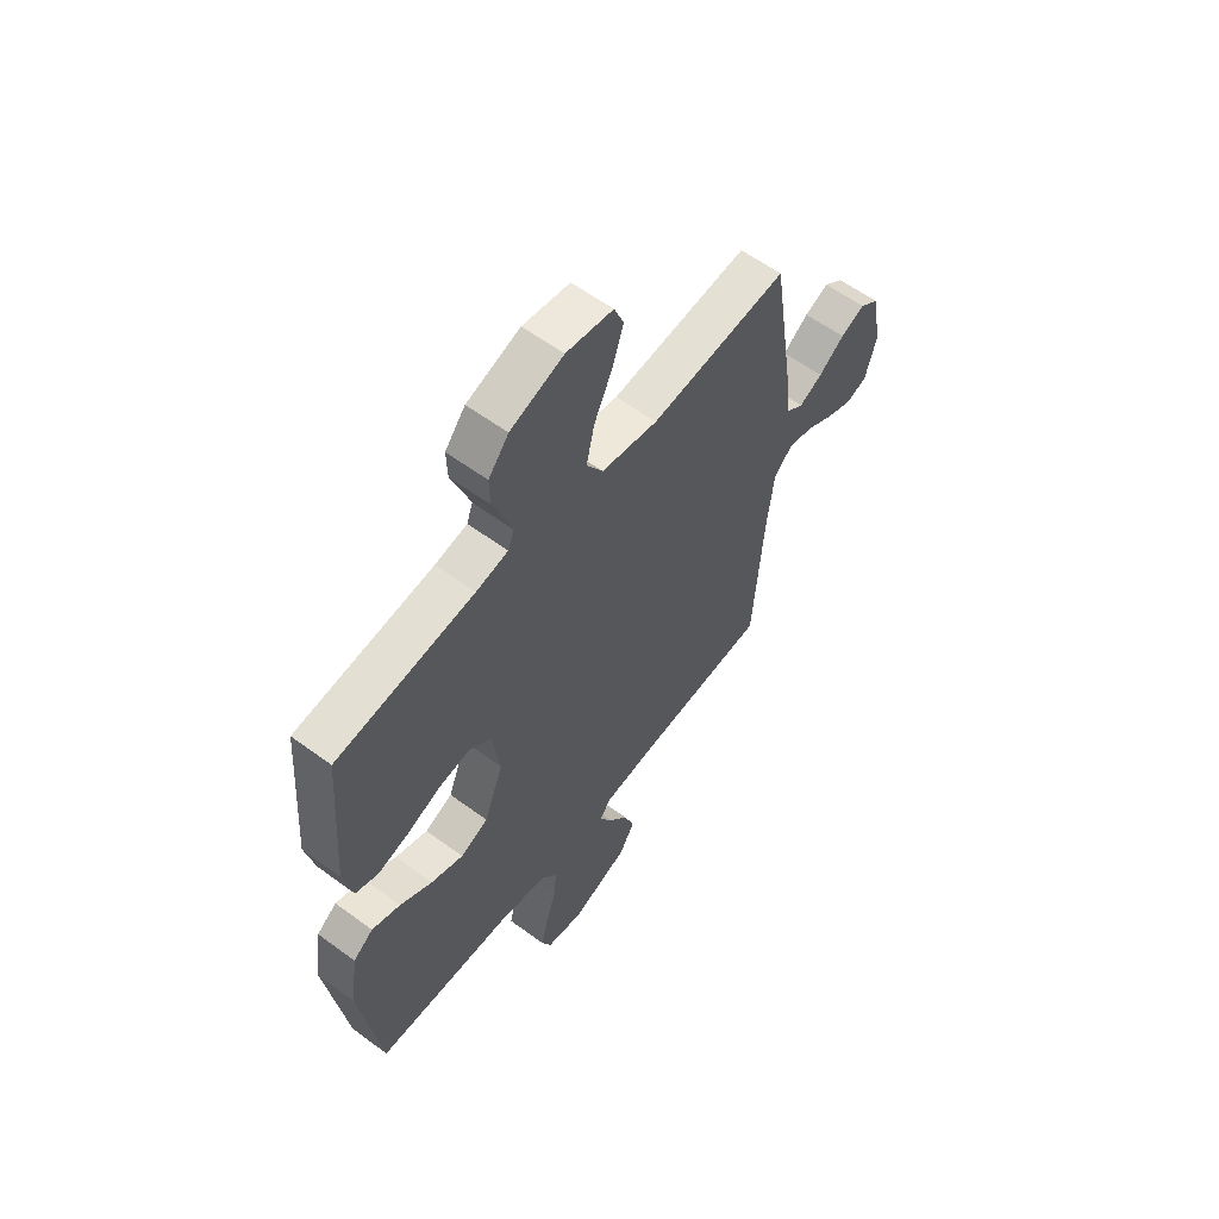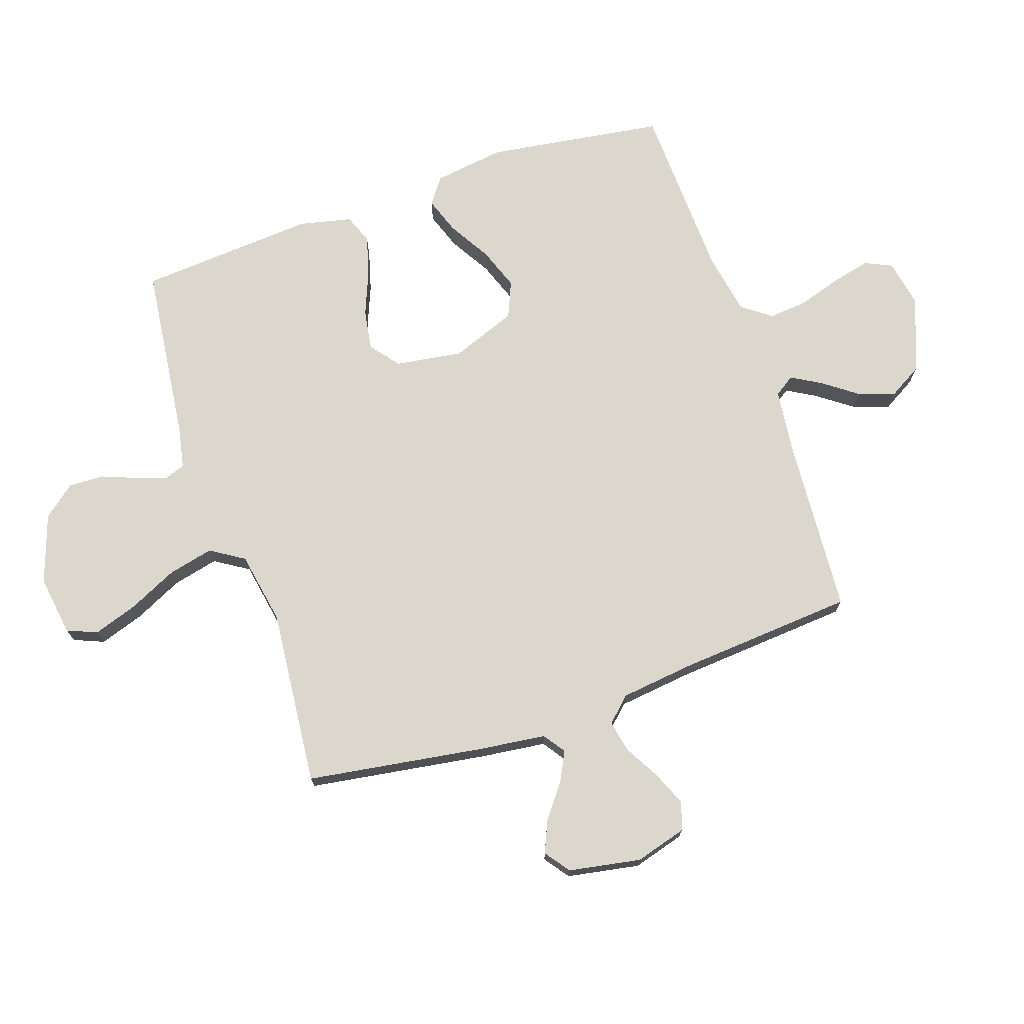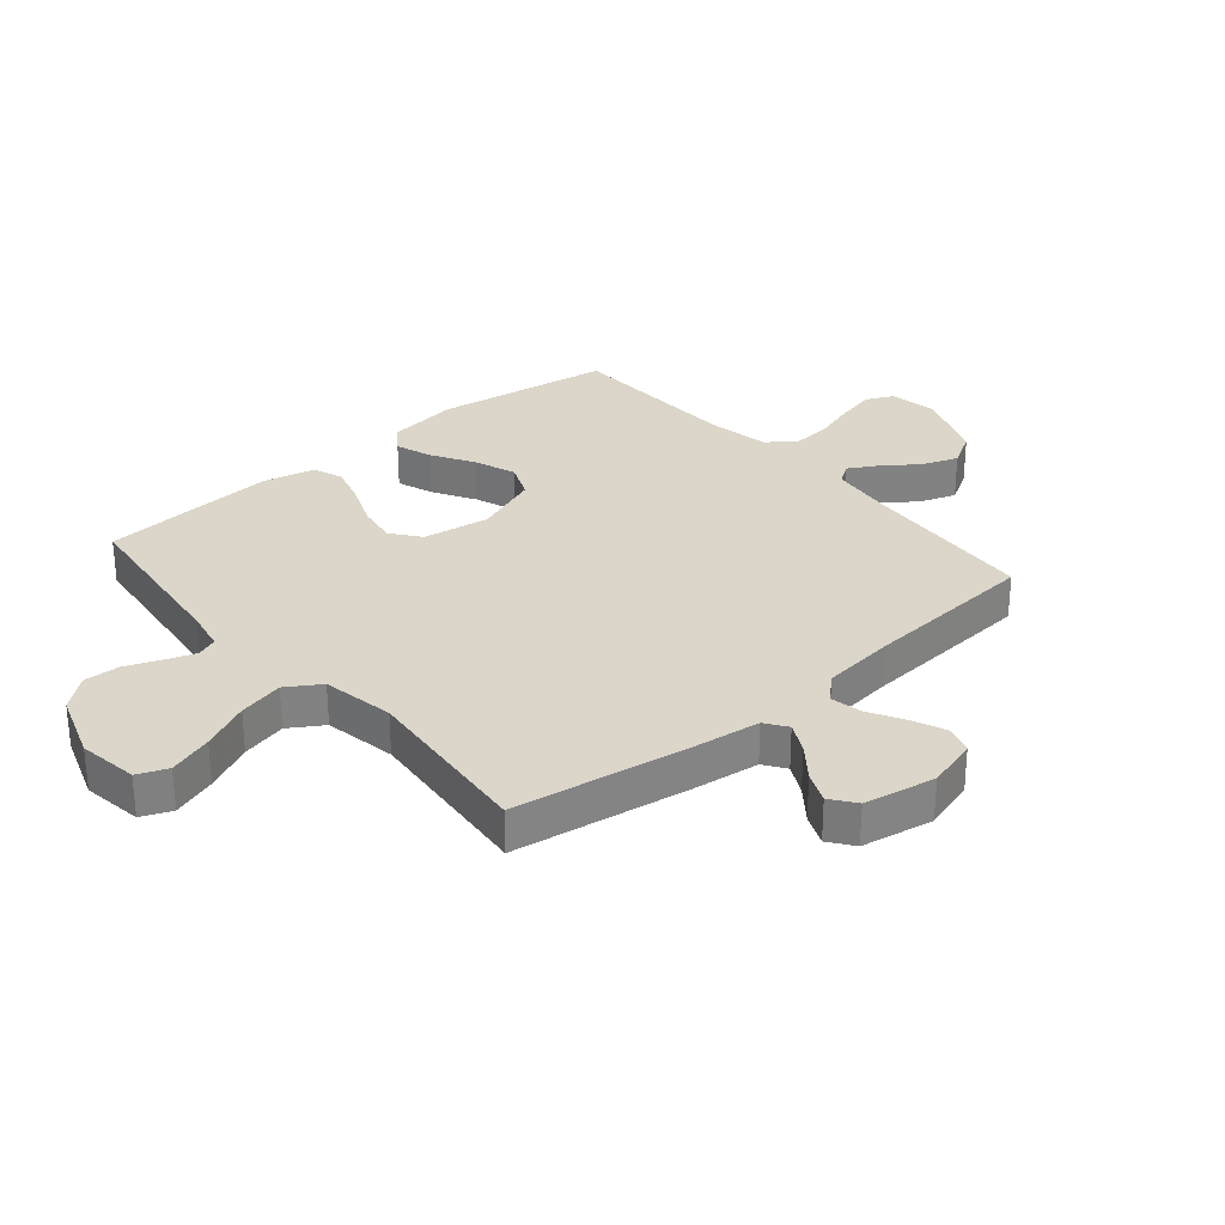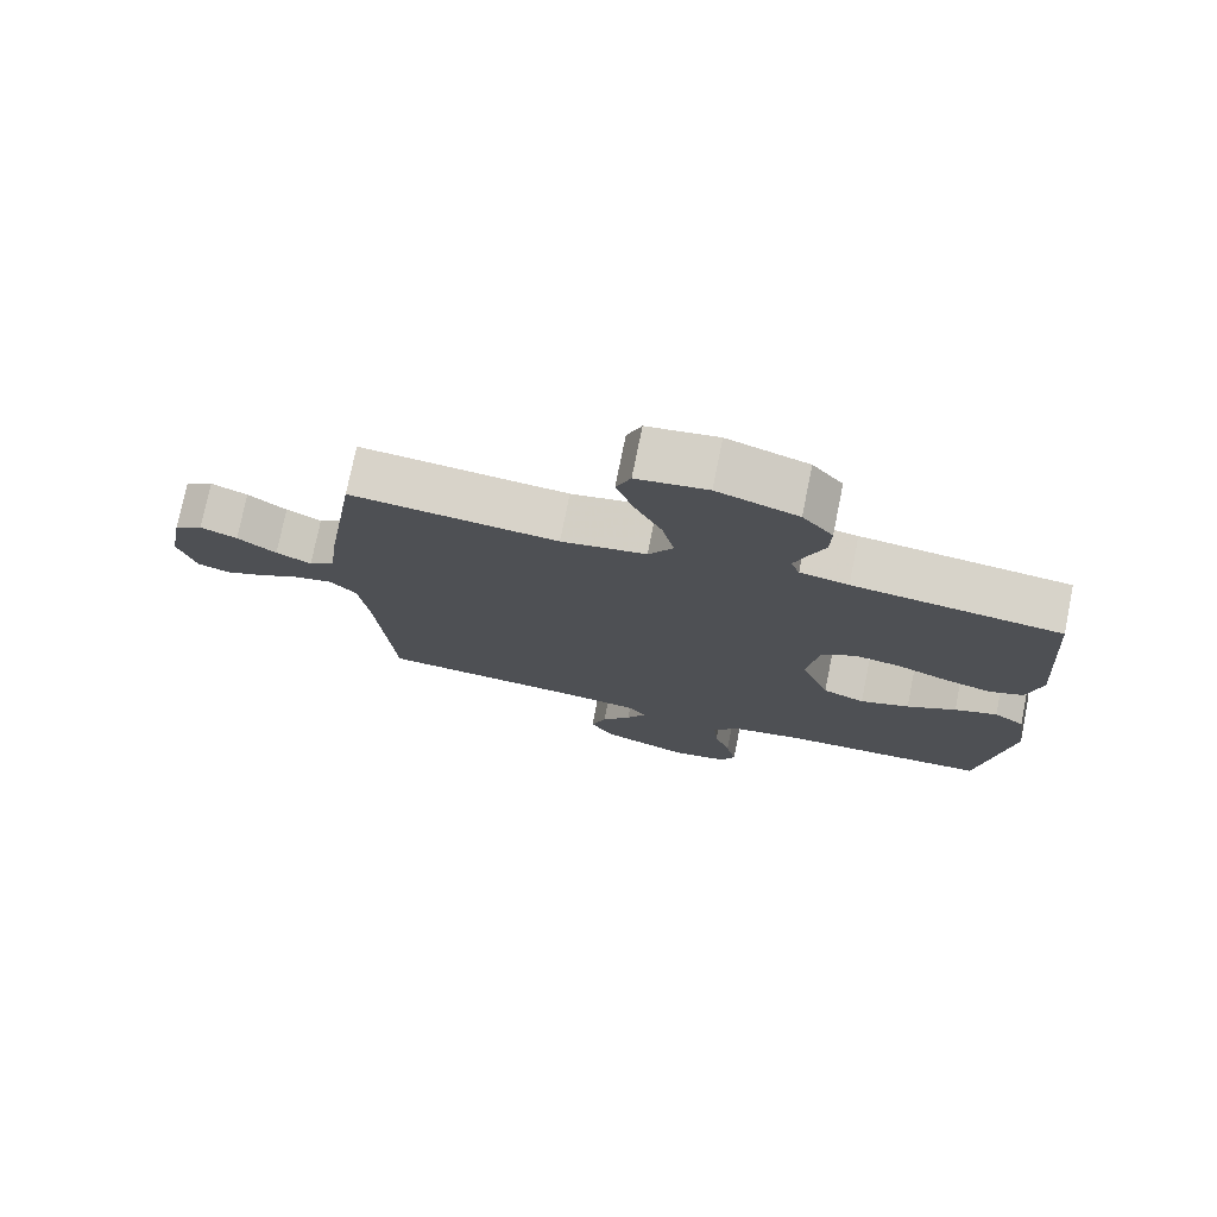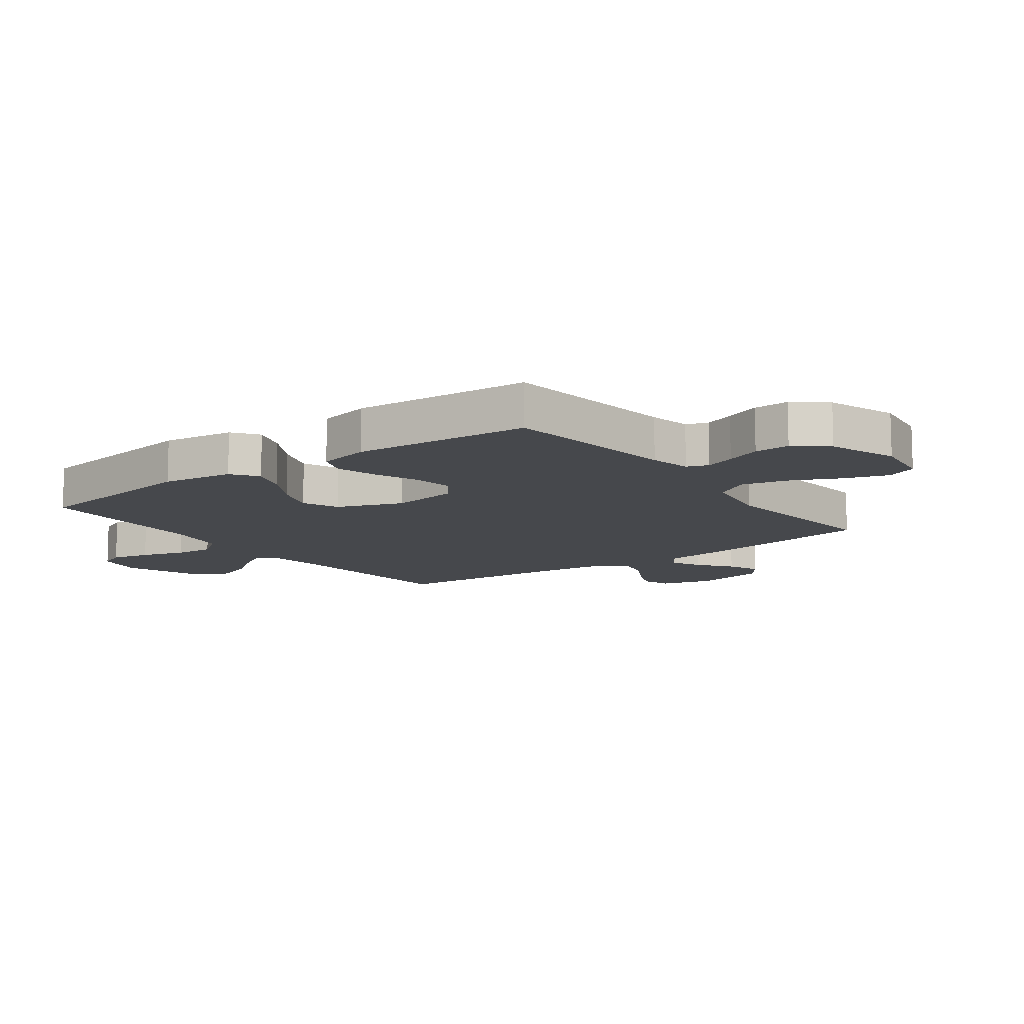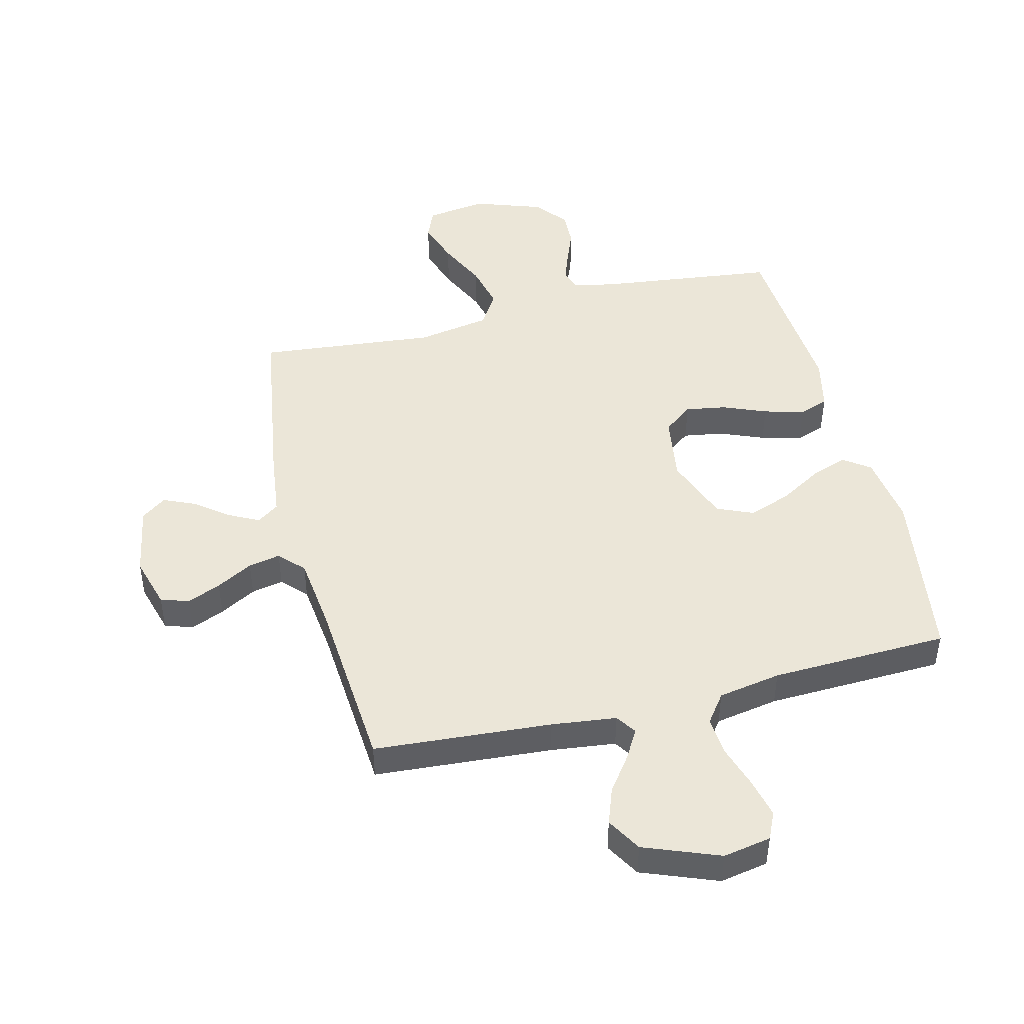
<metadata>
{"format":"obj","ext":"obj","renderer":"f3d","projection":"perspective","resolution":1024,"background":"white","views":[{"elev":59.2,"azim":-52.8,"up":"+Z"},{"elev":72.8,"azim":71.2,"up":"+Y"},{"elev":29.7,"azim":49.7,"up":"+Y"},{"elev":75.9,"azim":-168.6,"up":"+Z"},{"elev":-11.4,"azim":-53.4,"up":"+Y"},{"elev":46.4,"azim":166.1,"up":"+Y"}]}
</metadata>
<code>
v 0.5 0.07 0.5
v 0.546 0.07 0.2
v 0.56 0.07 0.087
v 0.597 0.07 0.061
v 0.648 0.07 0.087
v 0.704 0.07 0.13
v 0.757 0.07 0.153
v 0.799 0.07 0.122
v 0.821 0.07 0
v 0.796 0.07 -0.087
v 0.749 0.07 -0.103
v 0.692 0.07 -0.079
v 0.631 0.07 -0.045
v 0.577 0.07 -0.034
v 0.538 0.07 -0.075
v 0.523 0.07 -0.2
v 0.5 0.07 -0.5
v 0.2 0.07 -0.521
v 0.091 0.07 -0.534
v 0.068 0.07 -0.568
v 0.096 0.07 -0.617
v 0.139 0.07 -0.676
v 0.161 0.07 -0.737
v 0.127 0.07 -0.795
v 0 0.07 -0.844
v -0.081 0.07 -0.829
v -0.102 0.07 -0.783
v -0.087 0.07 -0.718
v -0.064 0.07 -0.645
v -0.058 0.07 -0.579
v -0.094 0.07 -0.53
v -0.2 0.07 -0.511
v -0.5 0.07 -0.5
v -0.544 0.07 -0.2
v -0.527 0.07 -0.079
v -0.483 0.07 -0.047
v -0.421 0.07 -0.069
v -0.35 0.07 -0.111
v -0.279 0.07 -0.137
v -0.218 0.07 -0.111
v -0.176 0.07 0
v -0.193 0.07 0.114
v -0.242 0.07 0.152
v -0.31 0.07 0.141
v -0.384 0.07 0.111
v -0.452 0.07 0.092
v -0.502 0.07 0.111
v -0.522 0.07 0.2
v -0.5 0.07 0.5
v -0.2 0.07 0.536
v -0.13 0.07 0.55
v -0.117 0.07 0.586
v -0.135 0.07 0.637
v -0.158 0.07 0.696
v -0.16 0.07 0.756
v -0.116 0.07 0.81
v 0 0.07 0.85
v 0.102 0.07 0.835
v 0.123 0.07 0.784
v 0.098 0.07 0.709
v 0.059 0.07 0.627
v 0.041 0.07 0.55
v 0.077 0.07 0.493
v 0.2 0.07 0.471
v 0.5 0 0.5
v 0.546 0 0.2
v 0.56 0 0.087
v 0.597 0 0.061
v 0.648 0 0.087
v 0.704 0 0.13
v 0.757 0 0.153
v 0.799 0 0.122
v 0.821 0 0
v 0.796 0 -0.087
v 0.749 0 -0.103
v 0.692 0 -0.079
v 0.631 0 -0.045
v 0.577 0 -0.034
v 0.538 0 -0.075
v 0.523 0 -0.2
v 0.5 0 -0.5
v 0.2 0 -0.521
v 0.091 0 -0.534
v 0.068 0 -0.568
v 0.096 0 -0.617
v 0.139 0 -0.676
v 0.161 0 -0.737
v 0.127 0 -0.795
v 0 0 -0.844
v -0.081 0 -0.829
v -0.102 0 -0.783
v -0.087 0 -0.718
v -0.064 0 -0.645
v -0.058 0 -0.579
v -0.094 0 -0.53
v -0.2 0 -0.511
v -0.5 0 -0.5
v -0.544 0 -0.2
v -0.527 0 -0.079
v -0.483 0 -0.047
v -0.421 0 -0.069
v -0.35 0 -0.111
v -0.279 0 -0.137
v -0.218 0 -0.111
v -0.176 0 0
v -0.193 0 0.114
v -0.242 0 0.152
v -0.31 0 0.141
v -0.384 0 0.111
v -0.452 0 0.092
v -0.502 0 0.111
v -0.522 0 0.2
v -0.5 0 0.5
v -0.2 0 0.536
v -0.13 0 0.55
v -0.117 0 0.586
v -0.135 0 0.637
v -0.158 0 0.696
v -0.16 0 0.756
v -0.116 0 0.81
v 0 0 0.85
v 0.102 0 0.835
v 0.123 0 0.784
v 0.098 0 0.709
v 0.059 0 0.627
v 0.041 0 0.55
v 0.077 0 0.493
v 0.2 0 0.471
f 58 59 60 61
f 58 61 62
f 57 58 62
f 56 57 62
f 53 54 55 56
f 52 53 56 62
f 51 52 62 63
f 47 48 49 50
f 47 50 51 63
f 44 45 46 47
f 43 44 47 63
f 35 36 37 38
f 35 38 39
f 32 33 34 35
f 31 32 35 39
f 30 31 39 40
f 26 27 28 29
f 24 25 26 29
f 24 29 30
f 21 22 23 24
f 20 21 24 30
f 19 20 30 40
f 16 17 18
f 15 16 18 19
f 14 15 19 40
f 10 11 12 13
f 8 9 10 13
f 8 13 14
f 5 6 7 8
f 4 5 8 14
f 3 4 14 40
f 64 1 2 3
f 42 43 63 64
f 41 42 64 3
f 3 40 41
f 125 124 123 122
f 126 125 122
f 126 122 121
f 126 121 120
f 120 119 118 117
f 126 120 117 116
f 127 126 116 115
f 114 113 112 111
f 127 115 114 111
f 111 110 109 108
f 127 111 108 107
f 102 101 100 99
f 103 102 99
f 99 98 97 96
f 103 99 96 95
f 104 103 95 94
f 93 92 91 90
f 93 90 89 88
f 94 93 88
f 88 87 86 85
f 94 88 85 84
f 104 94 84 83
f 82 81 80
f 83 82 80 79
f 104 83 79 78
f 77 76 75 74
f 77 74 73 72
f 78 77 72
f 72 71 70 69
f 78 72 69 68
f 104 78 68 67
f 67 66 65 128
f 128 127 107 106
f 67 128 106 105
f 105 104 67
f 1 65 66 2
f 2 66 67 3
f 3 67 68 4
f 4 68 69 5
f 5 69 70 6
f 6 70 71 7
f 7 71 72 8
f 8 72 73 9
f 9 73 74 10
f 10 74 75 11
f 11 75 76 12
f 12 76 77 13
f 13 77 78 14
f 14 78 79 15
f 15 79 80 16
f 16 80 81 17
f 17 81 82 18
f 18 82 83 19
f 19 83 84 20
f 20 84 85 21
f 21 85 86 22
f 22 86 87 23
f 23 87 88 24
f 24 88 89 25
f 25 89 90 26
f 26 90 91 27
f 27 91 92 28
f 28 92 93 29
f 29 93 94 30
f 30 94 95 31
f 31 95 96 32
f 32 96 97 33
f 33 97 98 34
f 34 98 99 35
f 35 99 100 36
f 36 100 101 37
f 37 101 102 38
f 38 102 103 39
f 39 103 104 40
f 40 104 105 41
f 41 105 106 42
f 42 106 107 43
f 43 107 108 44
f 44 108 109 45
f 45 109 110 46
f 46 110 111 47
f 47 111 112 48
f 48 112 113 49
f 49 113 114 50
f 50 114 115 51
f 51 115 116 52
f 52 116 117 53
f 53 117 118 54
f 54 118 119 55
f 55 119 120 56
f 56 120 121 57
f 57 121 122 58
f 58 122 123 59
f 59 123 124 60
f 60 124 125 61
f 61 125 126 62
f 62 126 127 63
f 63 127 128 64
f 64 128 65 1

</code>
